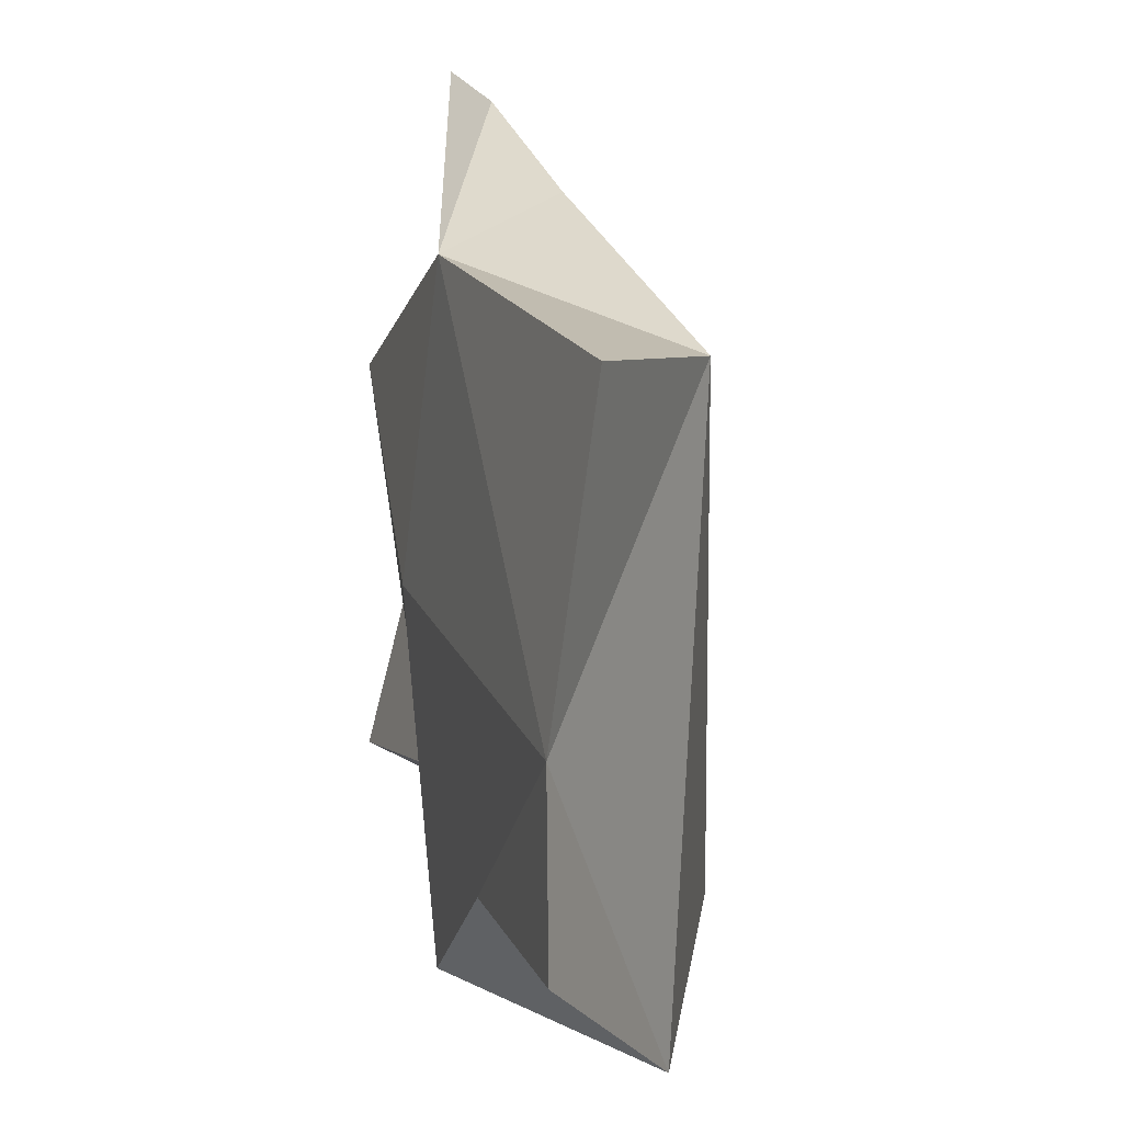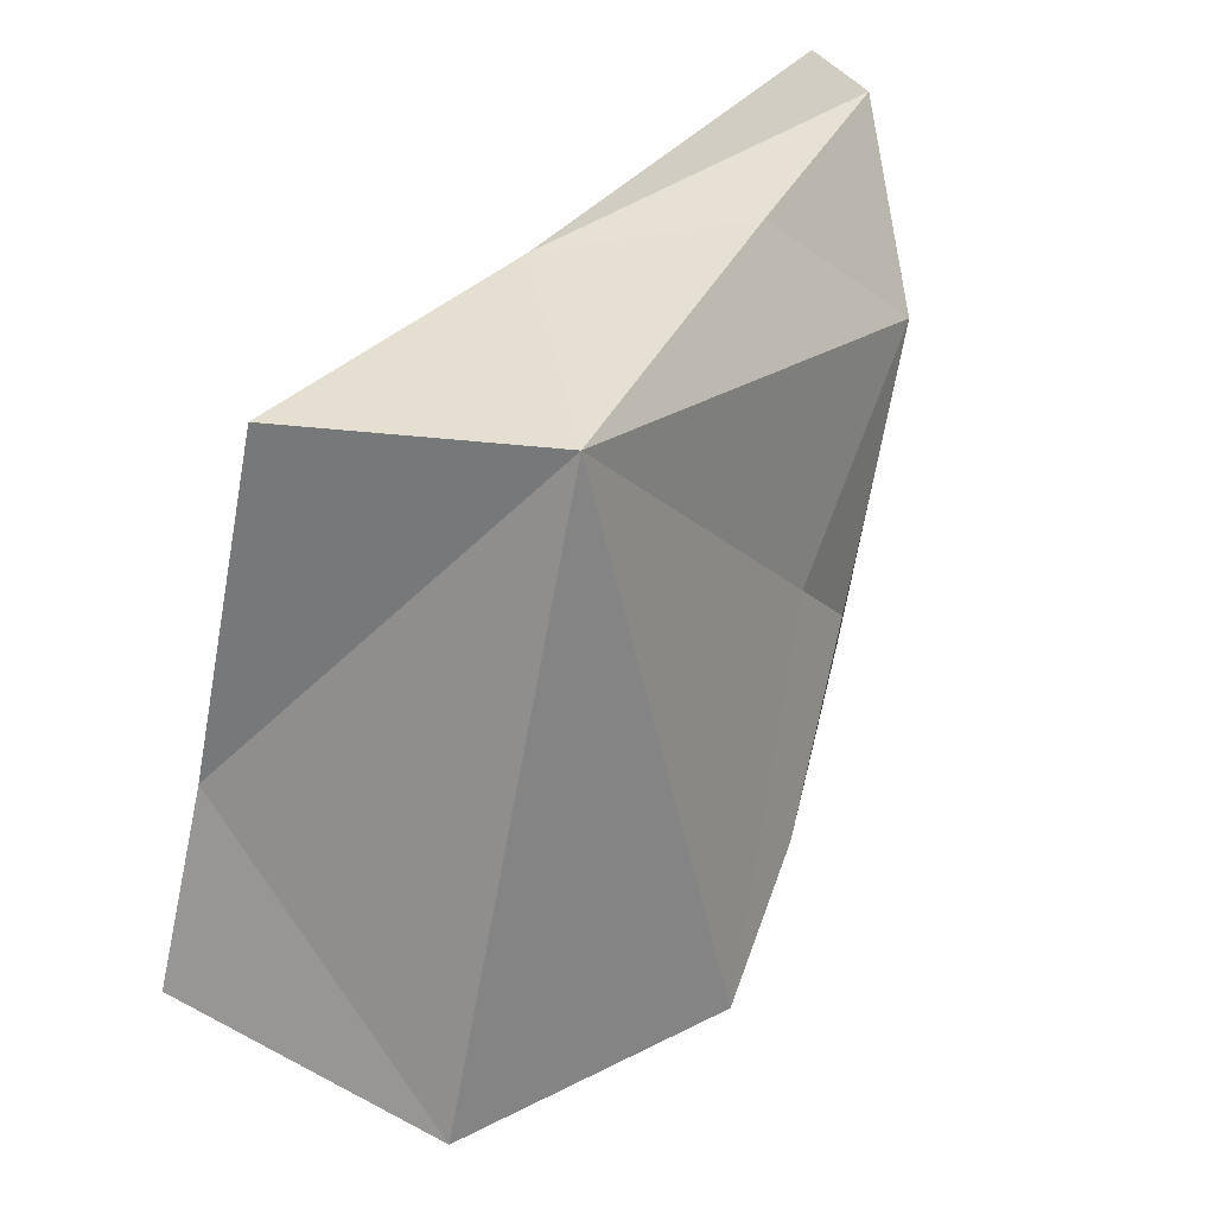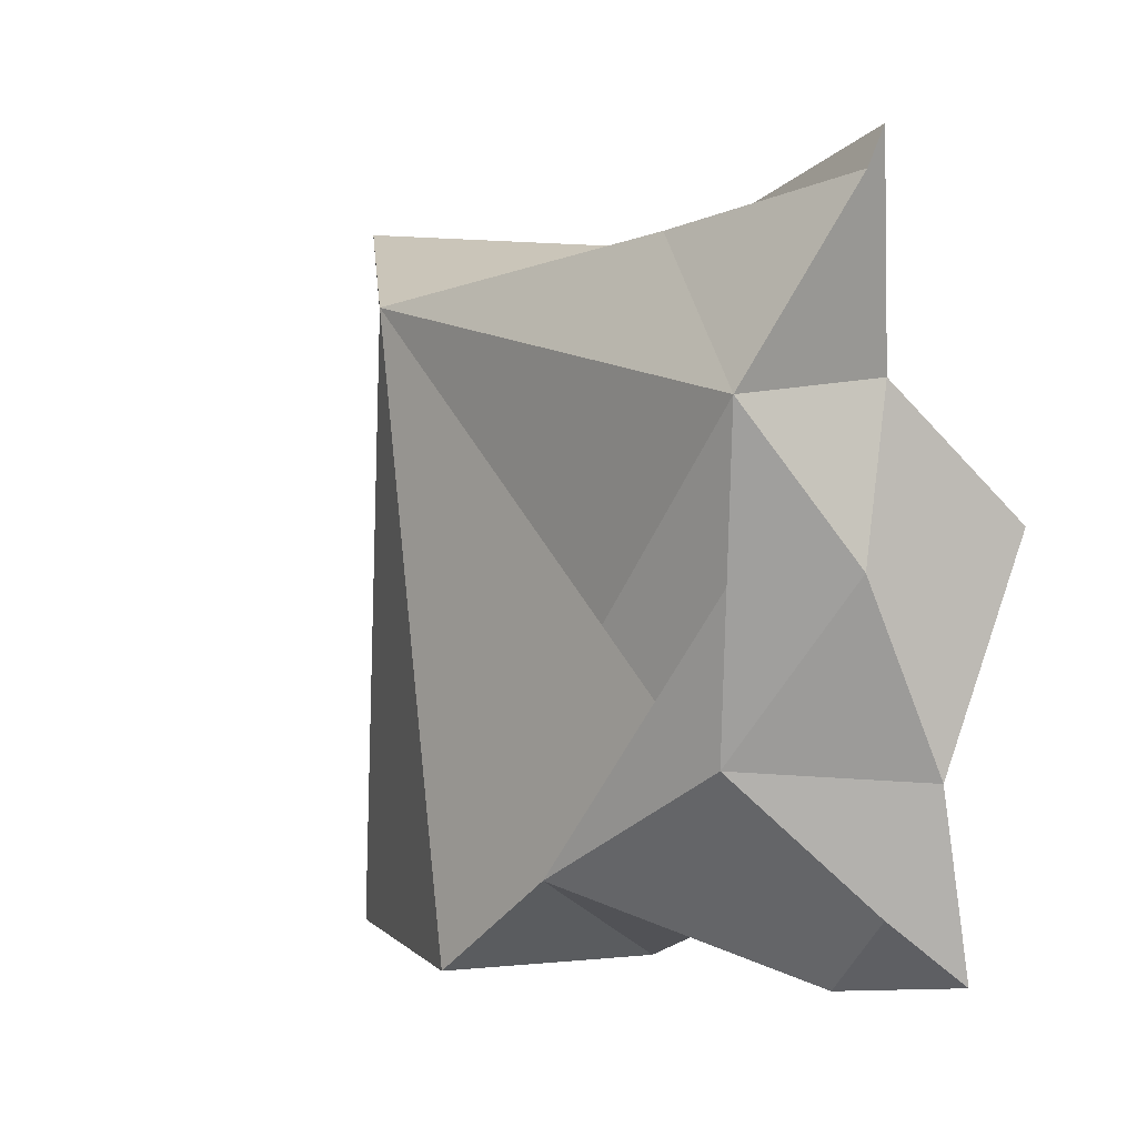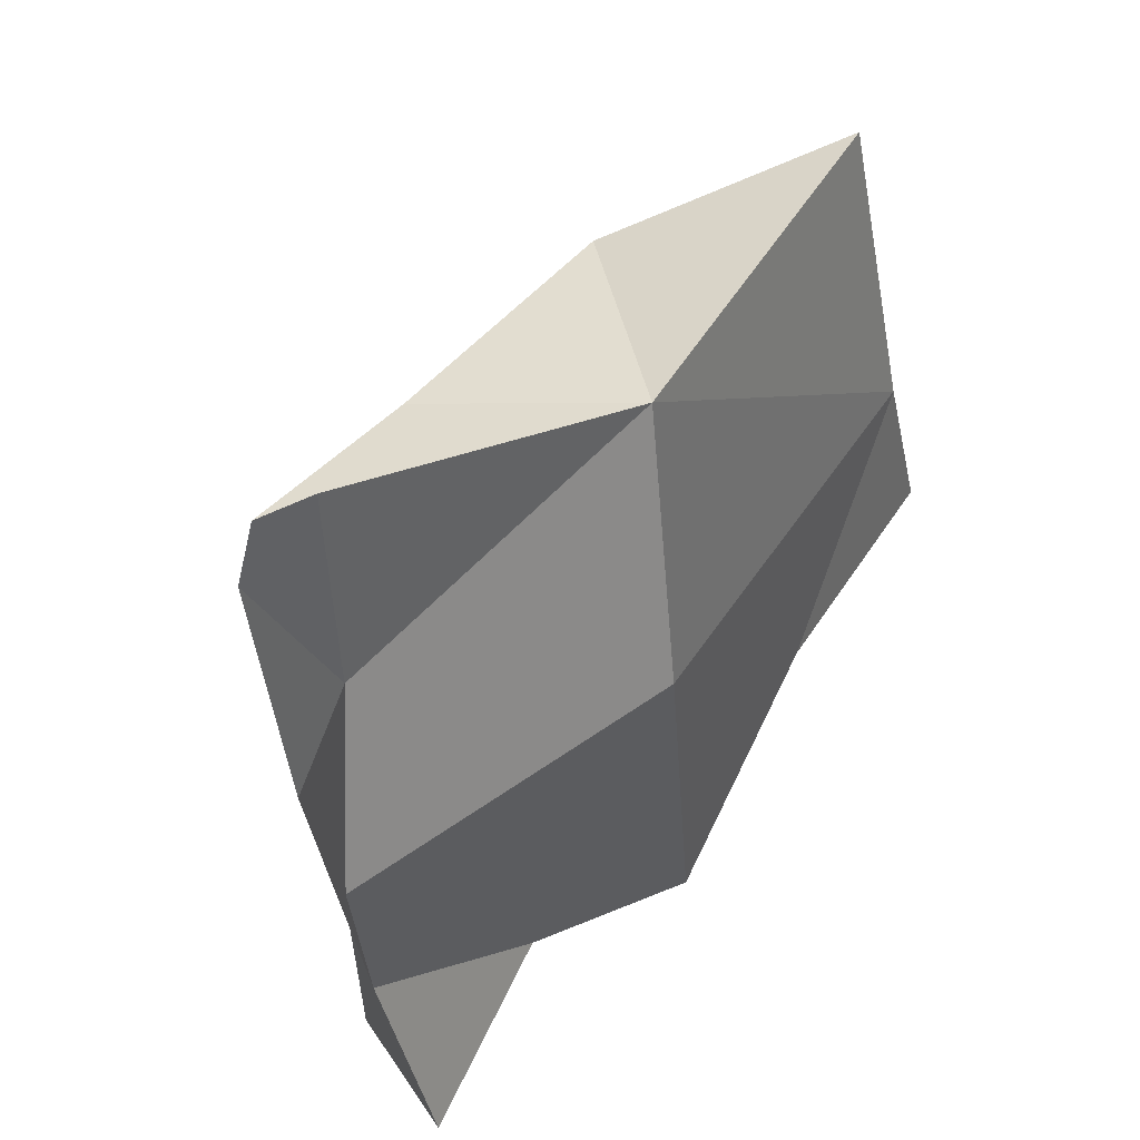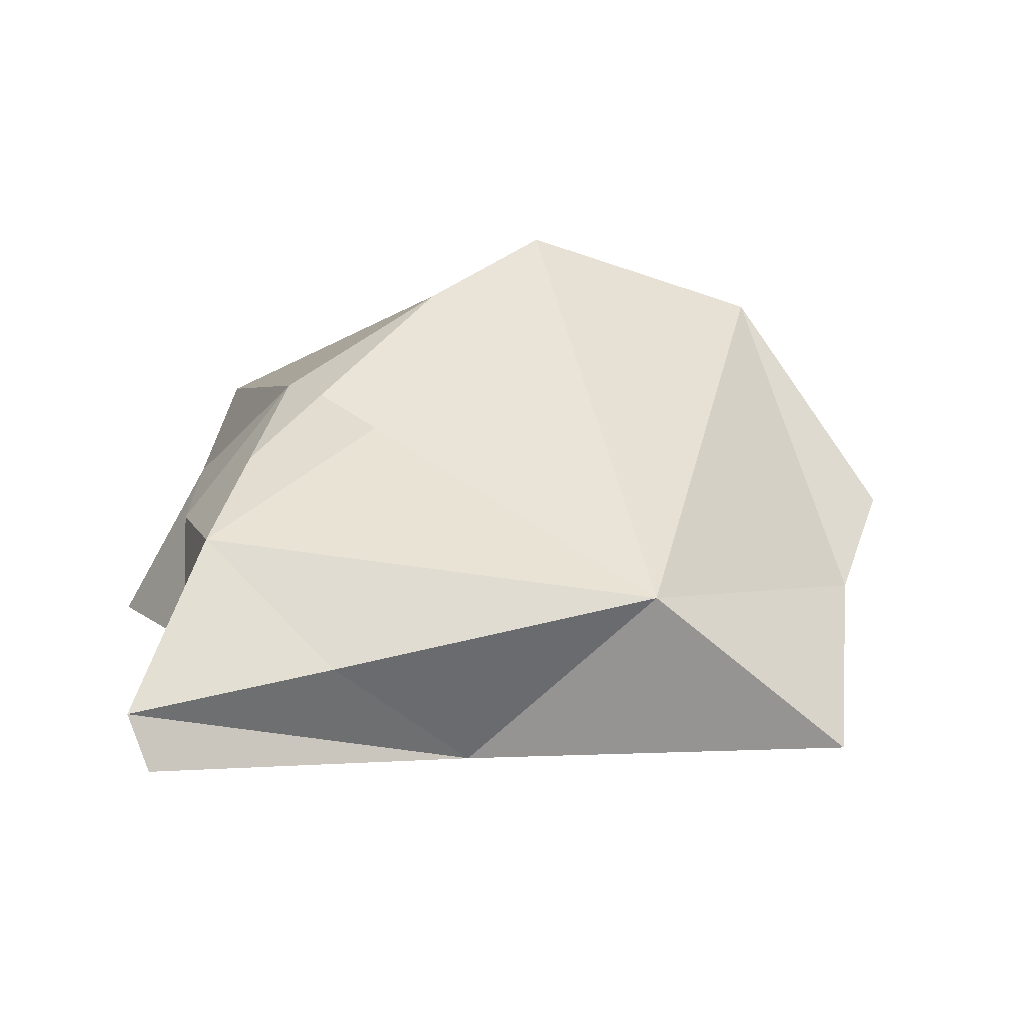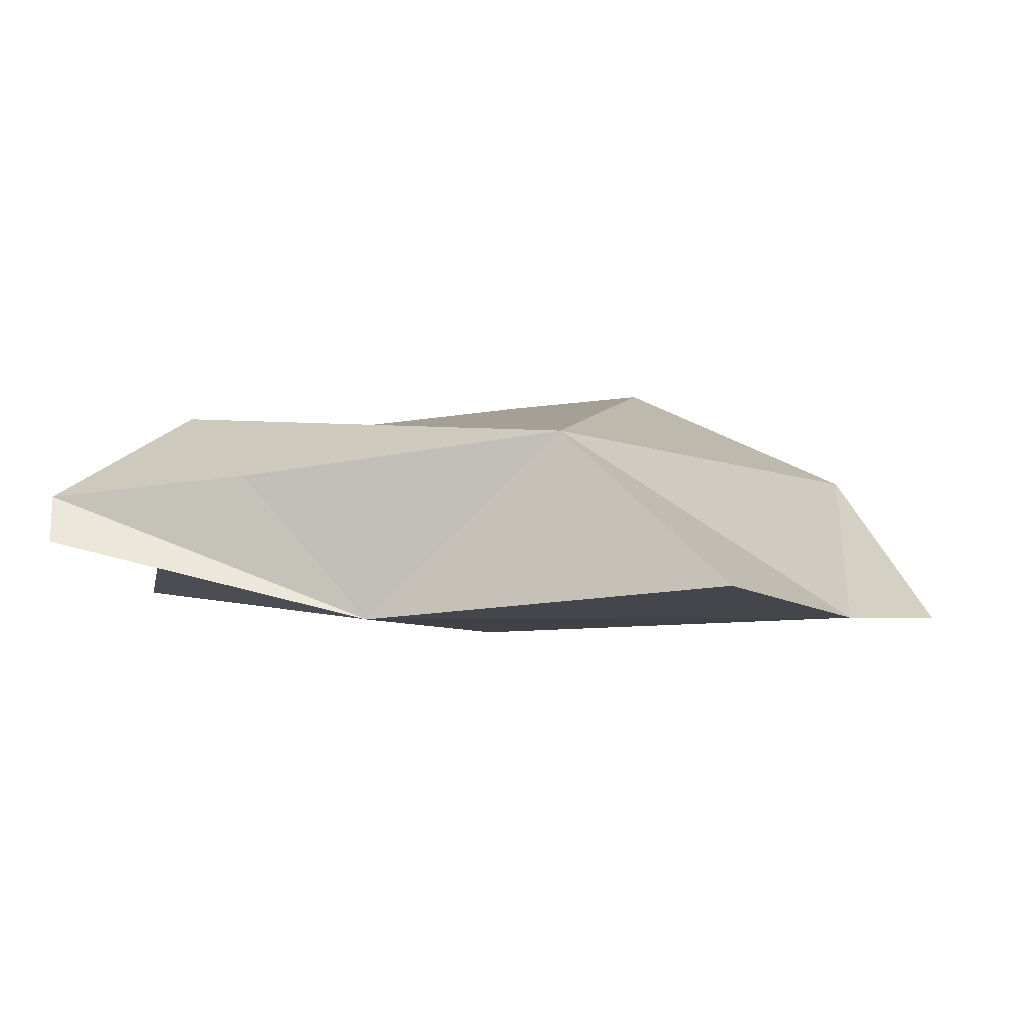
<metadata>
{"format":"obj","ext":"obj","renderer":"f3d","projection":"perspective","resolution":1024,"background":"white","views":[{"elev":20.1,"azim":76.0,"up":"+Z"},{"elev":28.4,"azim":125.1,"up":"+Z"},{"elev":8.7,"azim":-131.7,"up":"+Z"},{"elev":46.5,"azim":-54.6,"up":"+Z"},{"elev":40.4,"azim":2.9,"up":"+Y"},{"elev":1.4,"azim":24.7,"up":"+Y"}]}
</metadata>
<code>
o Cube
v -0.01243 -0.24 -0.3446
v 0.4254 -0.5072 -0.176
v 0.1393 -0.2935 0.2537
v 0.346 -0.4451 0.3152
v -0.3001 -0.3099 -0.1177
v -0.4092 -0.5091 -0.3232
v -0.3441 -0.2768 0.2038
v -0.3814 -0.4105 0.4188
v -0.4754 -0.4866 0.09137
v -0.003636 -0.5149 -0.3878
v -0.05834 -0.491 0.3089
v 0.3759 -0.4967 -0.000615
v -0.06635 -0.5289 -0.01003
v -0.3808 -0.4192 0.2123
v -0.2219 -0.4808 -0.2707
v 0.2537 -0.3549 -0.3766
v -0.4052 -0.3636 0.3826
v -0.3924 -0.4163 -0.2481
v -0.3221 -0.2933 0.04306
v -0.135 -0.2562 -0.2369
v -0.4204 -0.4556 -0.1303
v 0.1901 -0.5145 -0.2125
v -0.3117 -0.4393 -0.3344
v -0.08936 -0.3462 -0.2894
v -0.2525 -0.2795 -0.06111
v -0.1831 -0.282 -0.005388
v -0.402 -0.3737 0.05596
v -0.1954 -0.3406 0.3301
f 5 19 25
f 28 7 17
f 21 5 18 6
f 12 4 11
f 12 3 4
f 22 16 2
f 14 11 8
f 15 10 13 9 21
f 22 2 12
f 6 15 21
f 26 25 19 7
f 16 1 3
f 2 16 12
f 12 16 3
f 10 16 22
f 10 1 16
f 24 20 1
f 15 20 24
f 23 20 15
f 6 18 23
f 18 5 20 23
f 15 6 23
f 10 15 24
f 10 24 1
f 20 5 25
f 1 20 25 26
f 3 26 7
f 3 1 26
f 27 7 19 5
f 14 7 27
f 8 17 7 14
f 9 14 27 21
f 21 27 5
f 3 7 28
f 4 3 11
f 8 11 17
f 11 28 17
f 11 3 28
f 13 12 11
f 10 22 12 13
f 9 13 11 14

</code>
